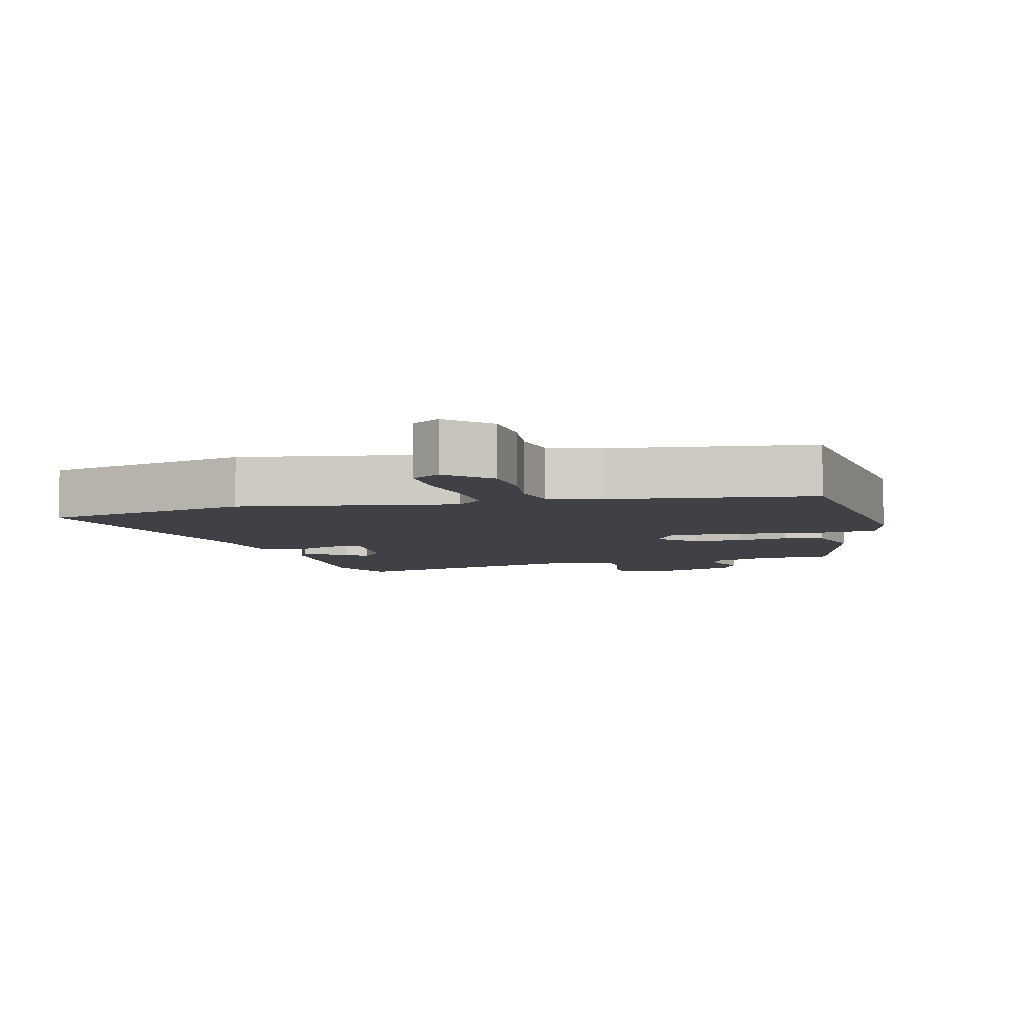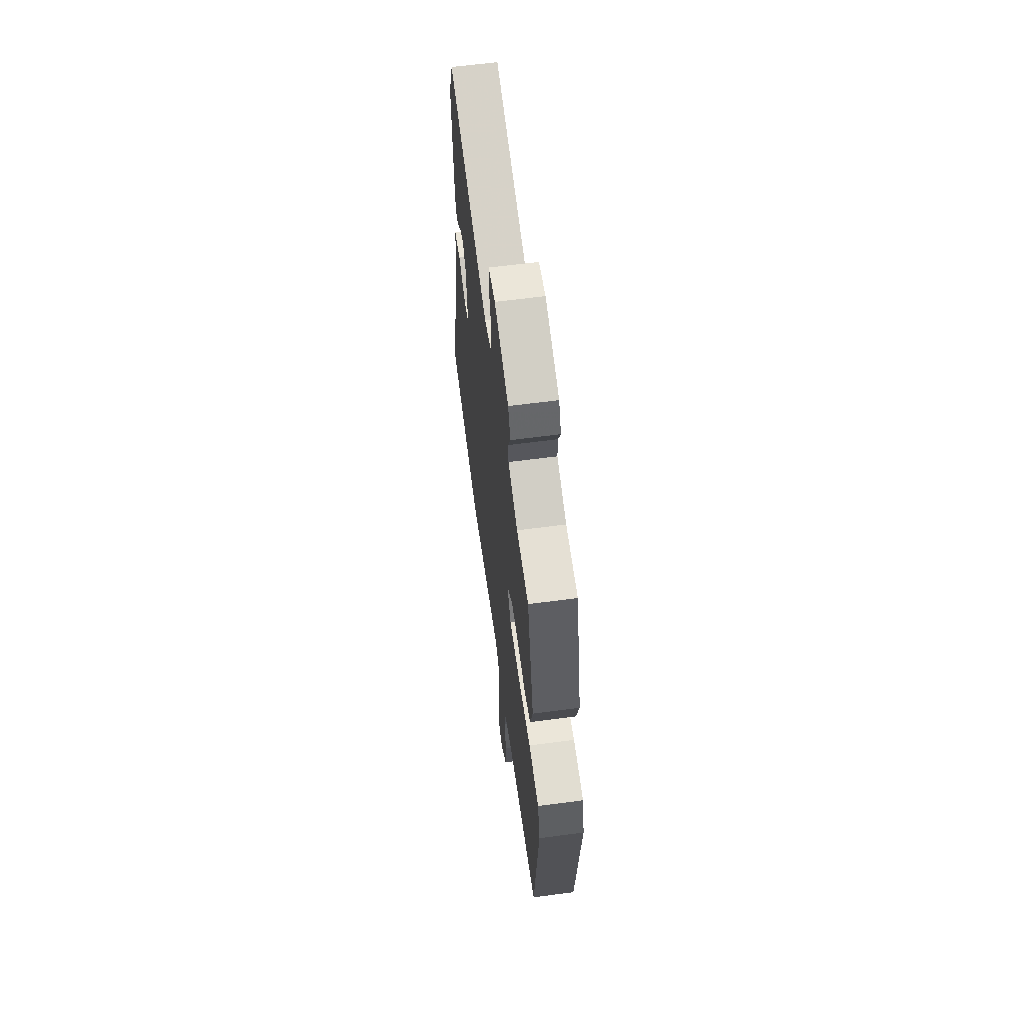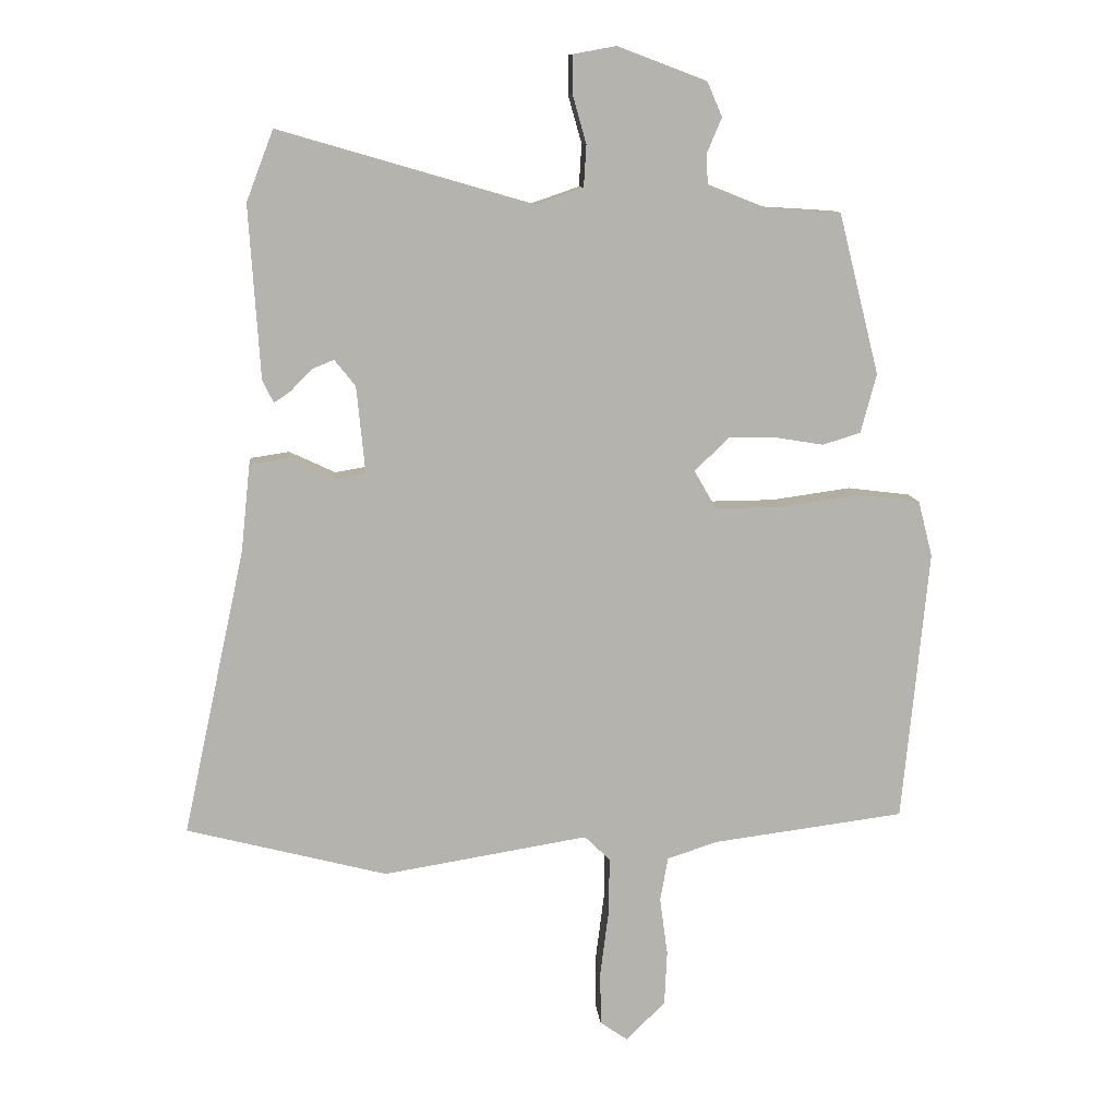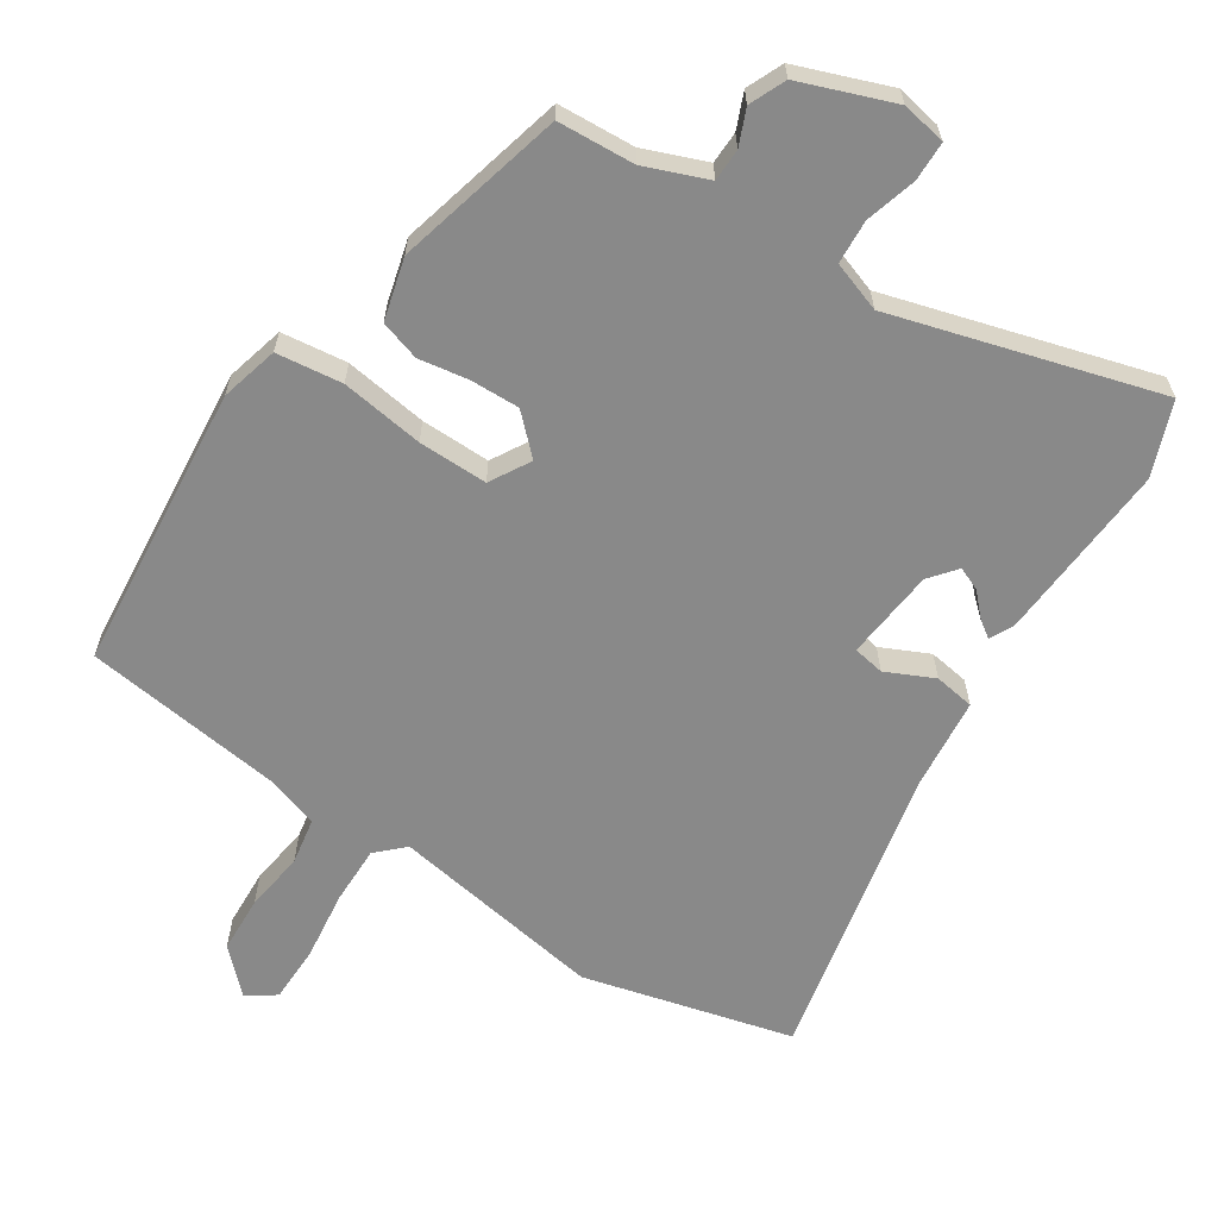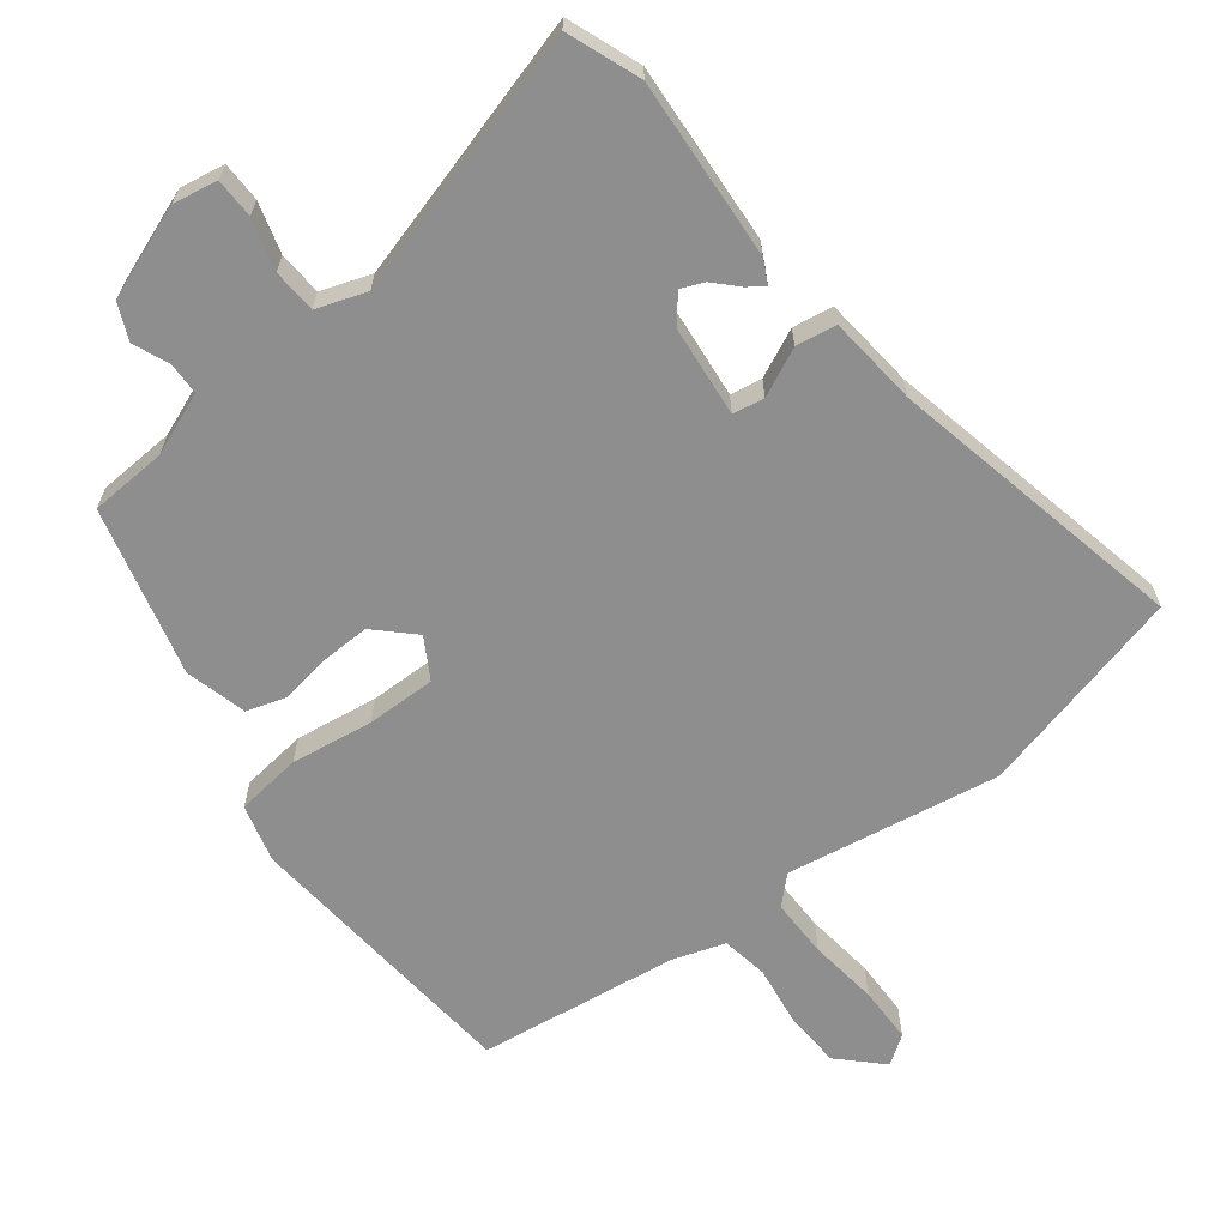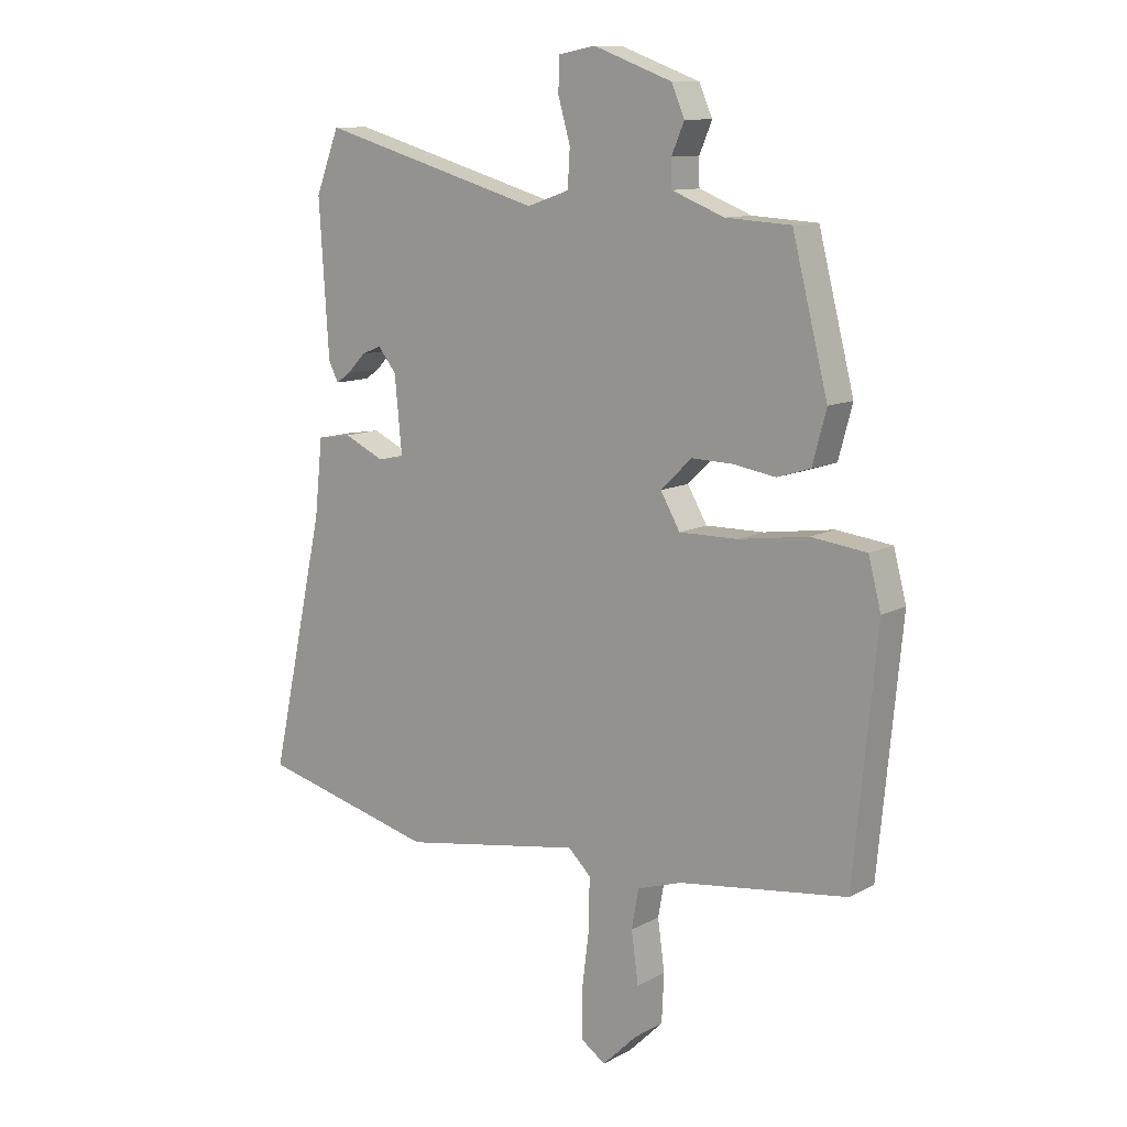
<metadata>
{"format":"obj","ext":"obj","renderer":"f3d","projection":"perspective","resolution":1024,"background":"white","views":[{"elev":-6.0,"azim":-165.5,"up":"+Y"},{"elev":62.1,"azim":-97.7,"up":"+Z"},{"elev":10.5,"azim":174.7,"up":"+Z"},{"elev":-63.1,"azim":-33.2,"up":"+Y"},{"elev":-65.0,"azim":37.4,"up":"+Y"},{"elev":11.0,"azim":-142.5,"up":"+Z"}]}
</metadata>
<code>
v 0.617 0.07 -0.47
v 0.311 0.07 -0.549
v -0.002 0.07 -0.498
v -0.041 0.07 -0.536
v -0.04 0.07 -0.622
v -0.027 0.07 -0.724
v -0.028 0.07 -0.807
v -0.07 0.07 -0.836
v -0.13 0.07 -0.777
v -0.134 0.07 -0.693
v -0.122 0.07 -0.605
v -0.134 0.07 -0.537
v -0.211 0.07 -0.512
v -0.504 0.07 -0.474
v -0.544 0.07 -0.057
v -0.522 0.07 0.028
v -0.426 0.07 0.04
v -0.305 0.07 0.023
v -0.204 0.07 0.022
v -0.17 0.07 0.081
v -0.224 0.07 0.133
v -0.296 0.07 0.131
v -0.369 0.07 0.119
v -0.427 0.07 0.137
v -0.451 0.07 0.227
v -0.389 0.07 0.473
v -0.276 0.07 0.48
v -0.185 0.07 0.516
v -0.184 0.07 0.563
v -0.206 0.07 0.615
v -0.183 0.07 0.668
v -0.047 0.07 0.719
v 0.018 0.07 0.707
v 0.019 0.07 0.649
v -0.002 0.07 0.575
v 0.002 0.07 0.511
v 0.075 0.07 0.486
v 0.462 0.07 0.598
v 0.503 0.07 0.491
v 0.486 0.07 0.227
v 0.469 0.07 0.193
v 0.444 0.07 0.21
v 0.412 0.07 0.243
v 0.378 0.07 0.257
v 0.346 0.07 0.217
v 0.333 0.07 0.084
v 0.379 0.07 0.076
v 0.449 0.07 0.109
v 0.508 0.07 0.1
v 0.522 0.07 -0.033
v 0.617 0 -0.47
v 0.311 0 -0.549
v -0.002 0 -0.498
v -0.041 0 -0.536
v -0.04 0 -0.622
v -0.027 0 -0.724
v -0.028 0 -0.807
v -0.07 0 -0.836
v -0.13 0 -0.777
v -0.134 0 -0.693
v -0.122 0 -0.605
v -0.134 0 -0.537
v -0.211 0 -0.512
v -0.504 0 -0.474
v -0.544 0 -0.057
v -0.522 0 0.028
v -0.426 0 0.04
v -0.305 0 0.023
v -0.204 0 0.022
v -0.17 0 0.081
v -0.224 0 0.133
v -0.296 0 0.131
v -0.369 0 0.119
v -0.427 0 0.137
v -0.451 0 0.227
v -0.389 0 0.473
v -0.276 0 0.48
v -0.185 0 0.516
v -0.184 0 0.563
v -0.206 0 0.615
v -0.183 0 0.668
v -0.047 0 0.719
v 0.018 0 0.707
v 0.019 0 0.649
v -0.002 0 0.575
v 0.002 0 0.511
v 0.075 0 0.486
v 0.462 0 0.598
v 0.503 0 0.491
v 0.486 0 0.227
v 0.469 0 0.193
v 0.444 0 0.21
v 0.412 0 0.243
v 0.378 0 0.257
v 0.346 0 0.217
v 0.333 0 0.084
v 0.379 0 0.076
v 0.449 0 0.109
v 0.508 0 0.1
v 0.522 0 -0.033
f 47 48 49 50
f 1 2 3
f 50 1 3
f 47 50 3
f 46 47 3
f 45 46 3 4
f 41 42 43
f 40 41 43
f 39 40 43
f 38 39 43
f 37 38 43 44
f 36 37 44 45
f 33 34 35
f 32 33 35
f 31 32 35
f 30 31 35
f 29 30 35
f 28 29 35 36
f 27 28 36 45
f 25 26 27
f 24 25 27
f 23 24 27
f 22 23 27
f 21 22 27 45
f 16 17 18
f 15 16 18
f 14 15 18
f 13 14 18
f 12 13 18 19
f 11 12 19 20
f 9 10 11
f 8 9 11
f 7 8 11
f 6 7 11
f 5 6 11
f 4 5 11 20
f 20 21 45
f 4 20 45
f 100 99 98 97
f 53 52 51
f 53 51 100
f 53 100 97
f 53 97 96
f 54 53 96 95
f 93 92 91
f 93 91 90
f 93 90 89
f 93 89 88
f 94 93 88 87
f 95 94 87 86
f 85 84 83
f 85 83 82
f 85 82 81
f 85 81 80
f 85 80 79
f 86 85 79 78
f 95 86 78 77
f 77 76 75
f 77 75 74
f 77 74 73
f 77 73 72
f 95 77 72 71
f 68 67 66
f 68 66 65
f 68 65 64
f 68 64 63
f 69 68 63 62
f 70 69 62 61
f 61 60 59
f 61 59 58
f 61 58 57
f 61 57 56
f 61 56 55
f 70 61 55 54
f 95 71 70
f 95 70 54
f 1 51 52 2
f 2 52 53 3
f 3 53 54 4
f 4 54 55 5
f 5 55 56 6
f 6 56 57 7
f 7 57 58 8
f 8 58 59 9
f 9 59 60 10
f 10 60 61 11
f 11 61 62 12
f 12 62 63 13
f 13 63 64 14
f 14 64 65 15
f 15 65 66 16
f 16 66 67 17
f 17 67 68 18
f 18 68 69 19
f 19 69 70 20
f 20 70 71 21
f 21 71 72 22
f 22 72 73 23
f 23 73 74 24
f 24 74 75 25
f 25 75 76 26
f 26 76 77 27
f 27 77 78 28
f 28 78 79 29
f 29 79 80 30
f 30 80 81 31
f 31 81 82 32
f 32 82 83 33
f 33 83 84 34
f 34 84 85 35
f 35 85 86 36
f 36 86 87 37
f 37 87 88 38
f 38 88 89 39
f 39 89 90 40
f 40 90 91 41
f 41 91 92 42
f 42 92 93 43
f 43 93 94 44
f 44 94 95 45
f 45 95 96 46
f 46 96 97 47
f 47 97 98 48
f 48 98 99 49
f 49 99 100 50
f 50 100 51 1

</code>
